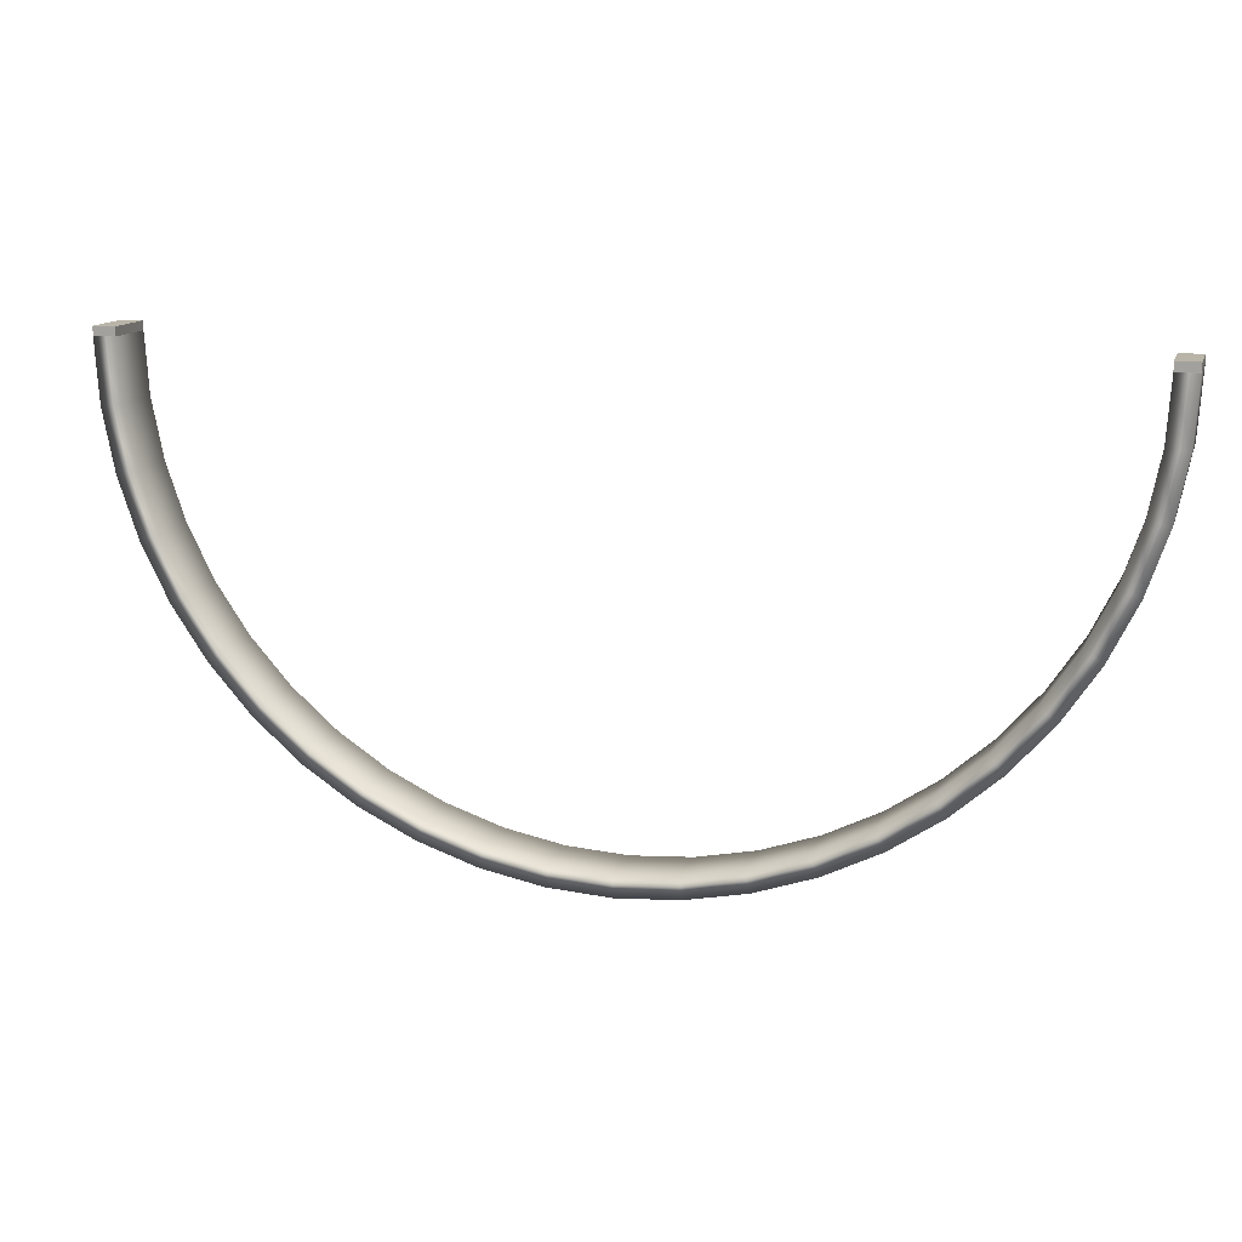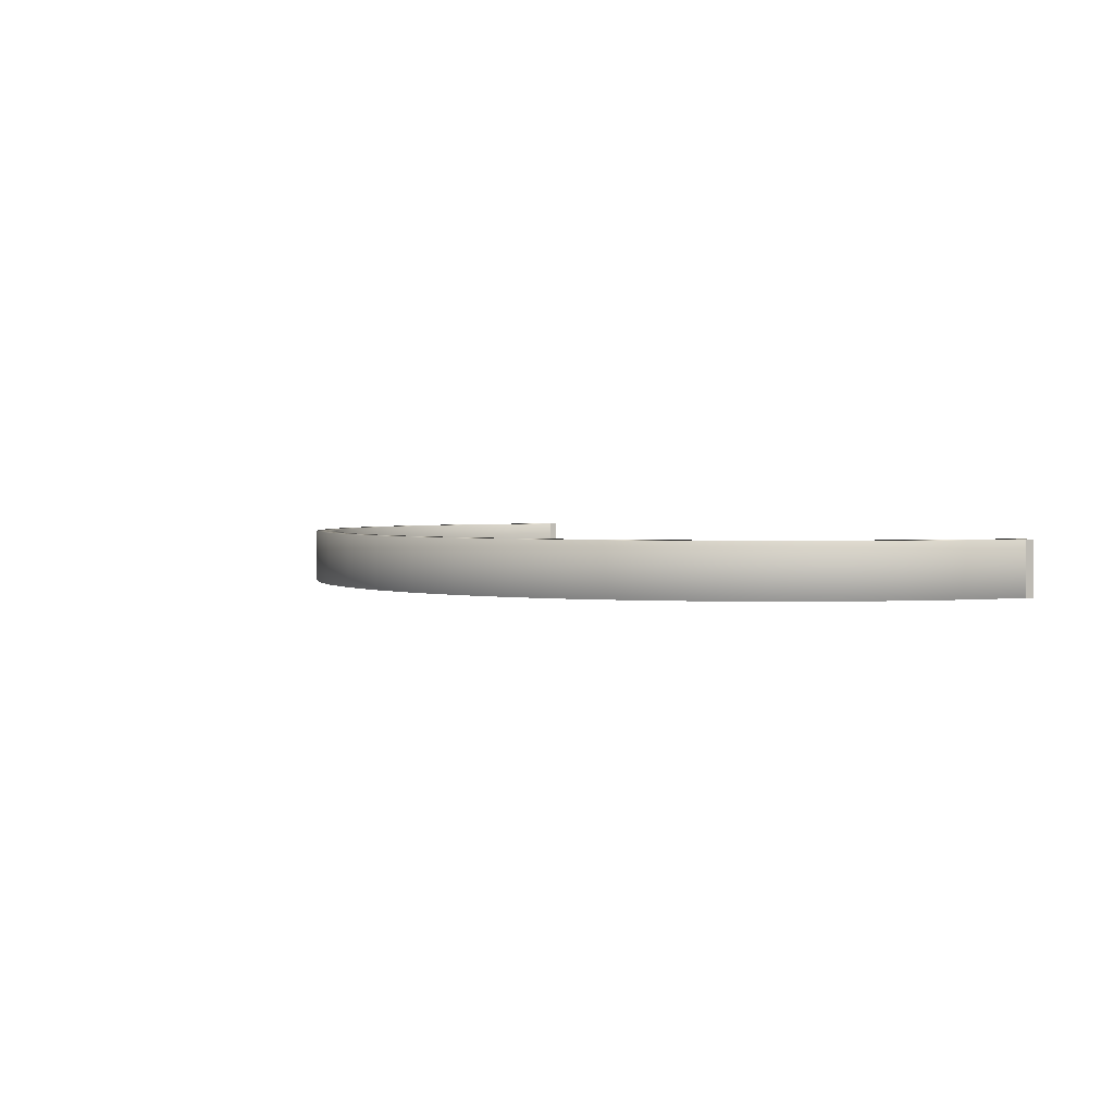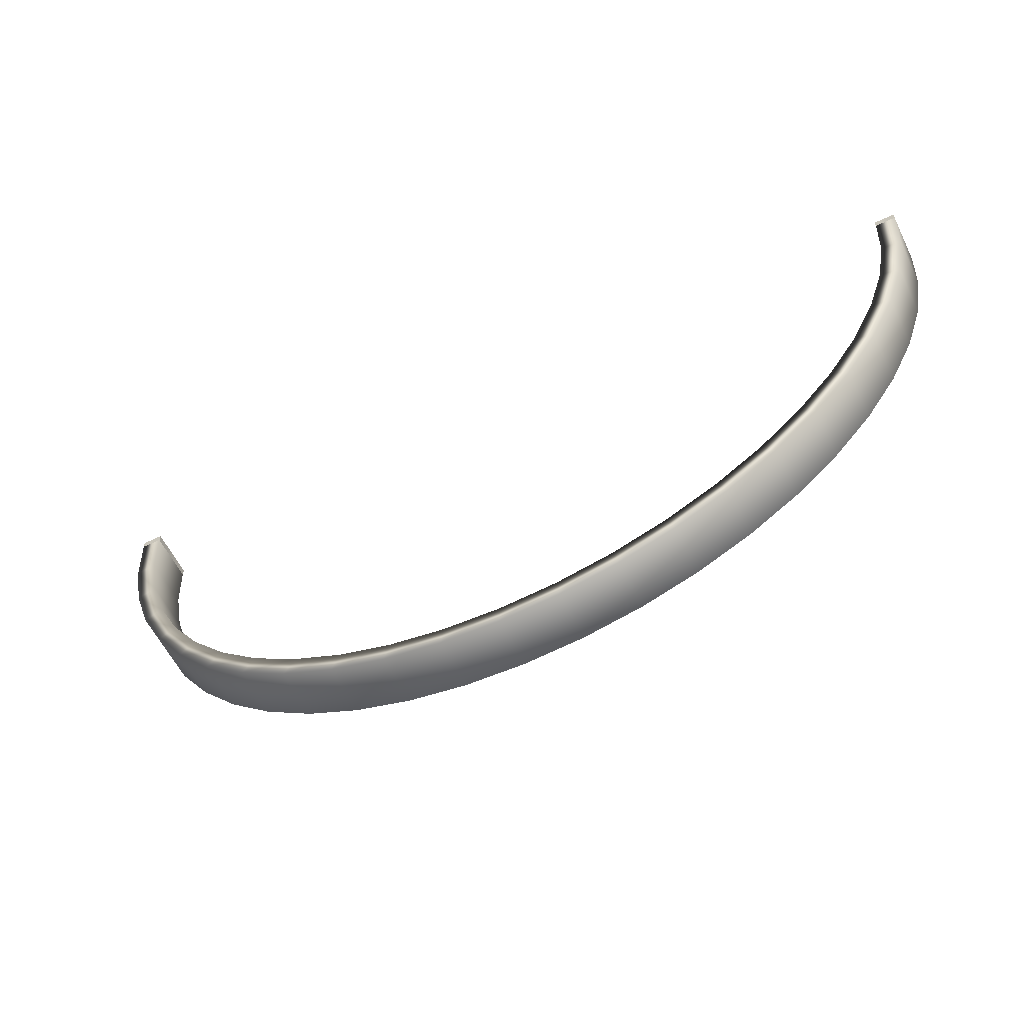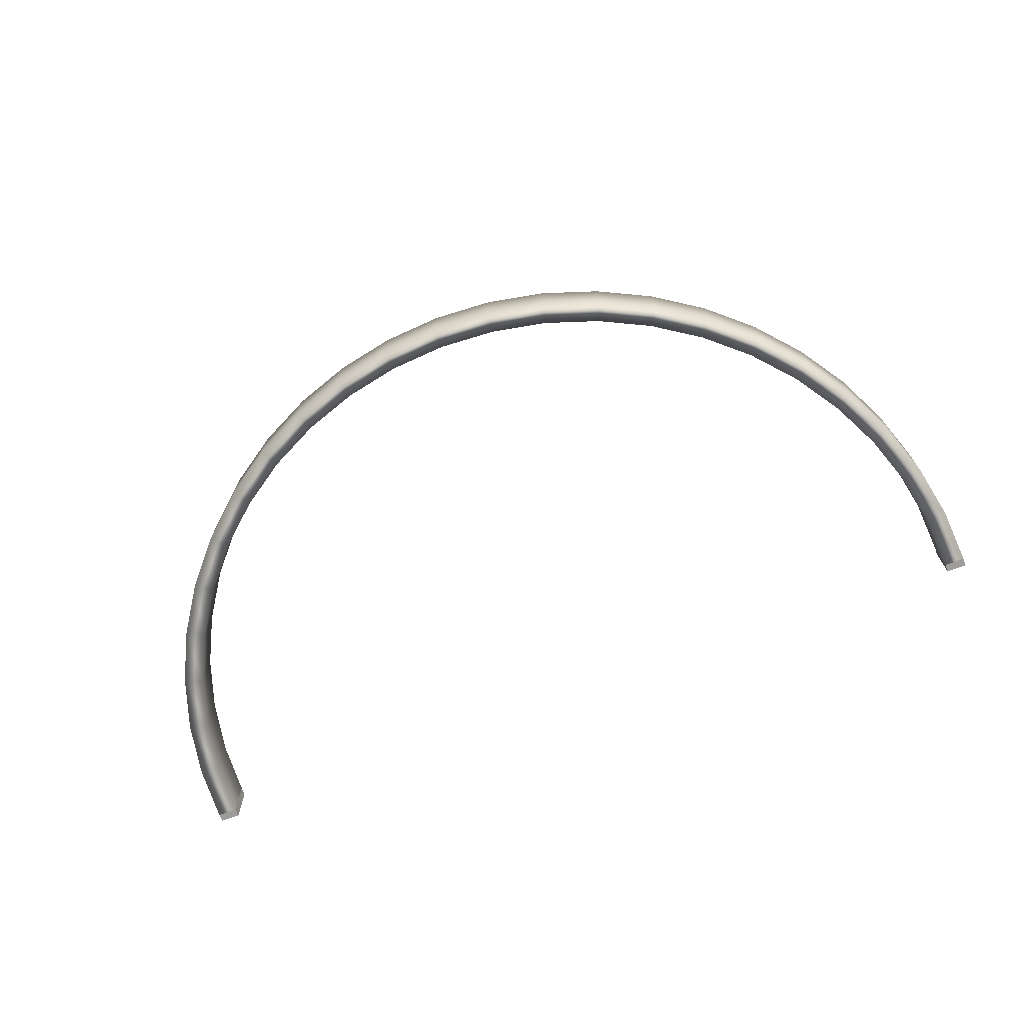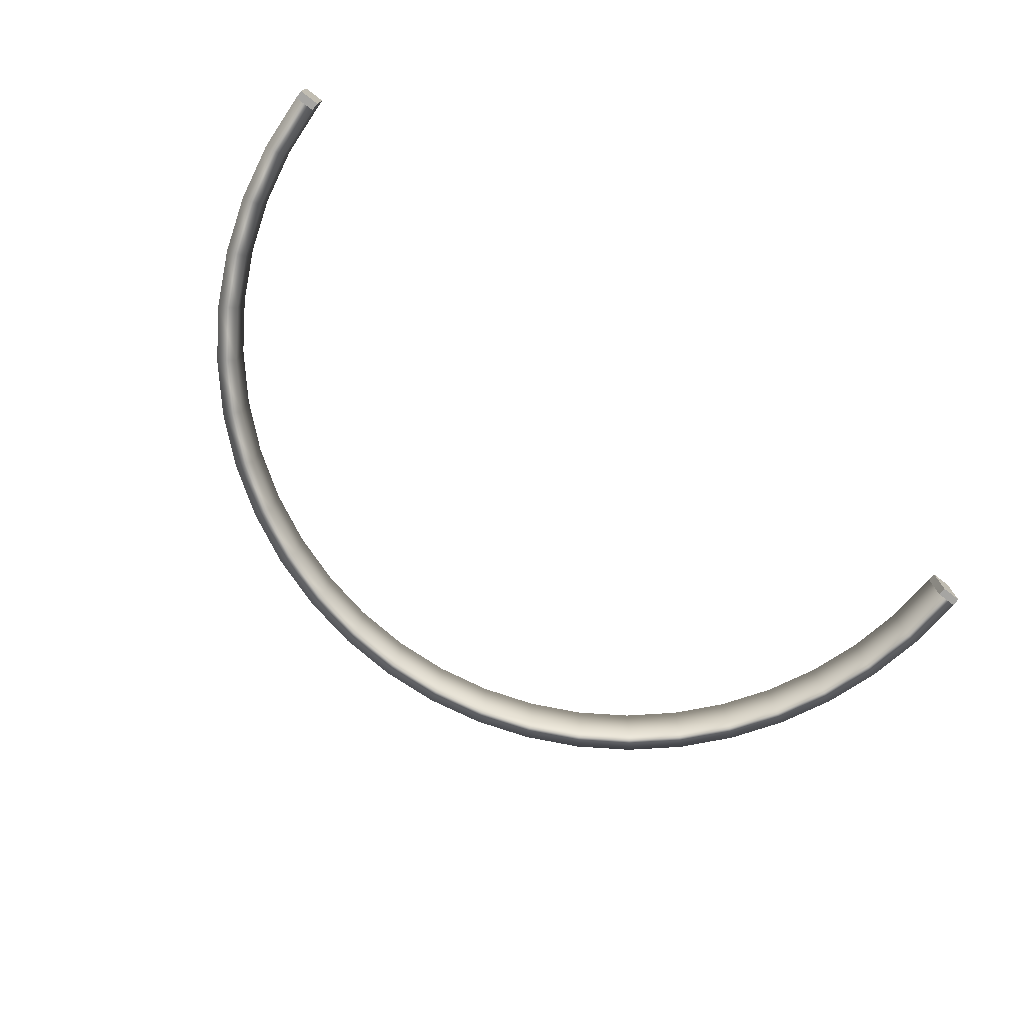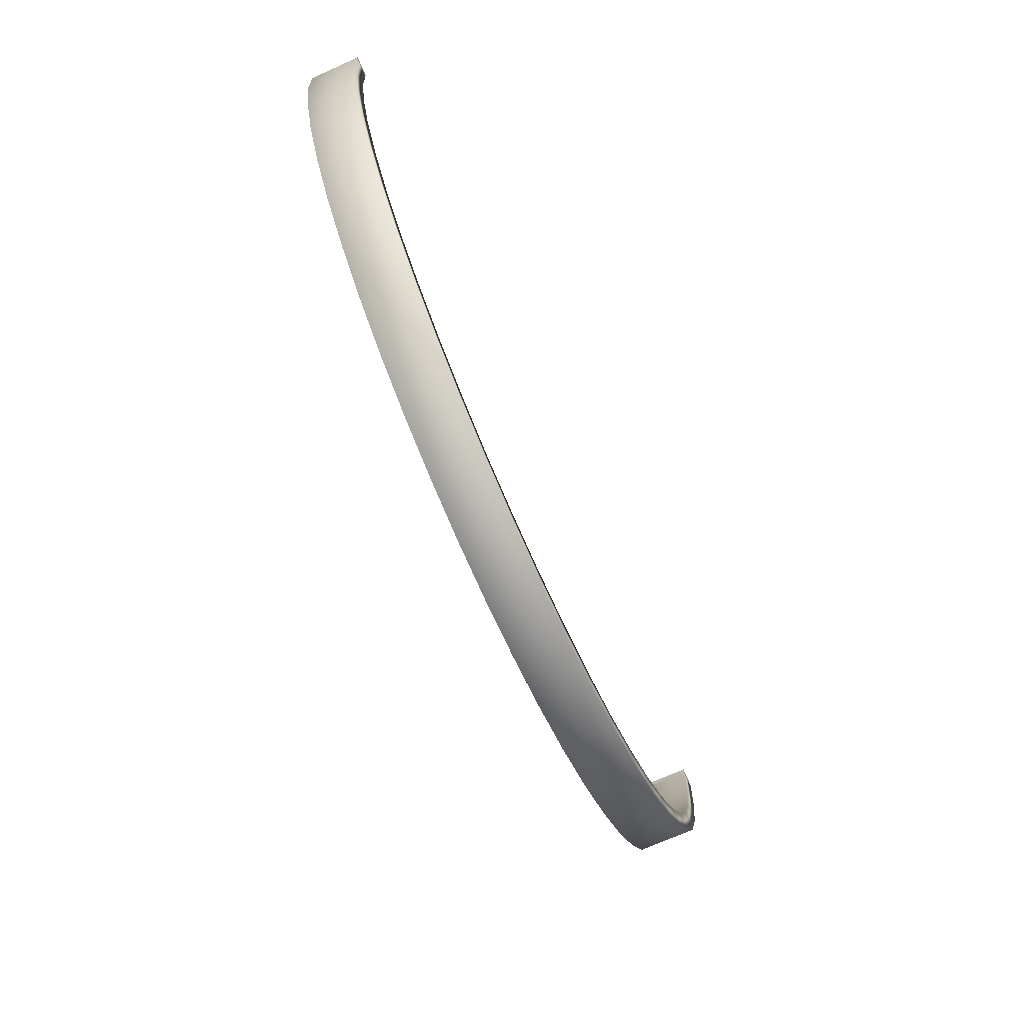
<metadata>
{"format":"obj","ext":"obj","renderer":"f3d","projection":"perspective","resolution":1024,"background":"white","views":[{"elev":13.1,"azim":15.9,"up":"+Z"},{"elev":2.0,"azim":-118.2,"up":"+Y"},{"elev":-59.6,"azim":26.1,"up":"+Z"},{"elev":-70.2,"azim":-159.1,"up":"+Y"},{"elev":-73.6,"azim":-37.7,"up":"+Y"},{"elev":-72.8,"azim":114.0,"up":"+Z"}]}
</metadata>
<code>
g ENV_FP_StartingPlatform_StartingLine_COL
v 119.9 4.658 54.09
v 119.9 -8.935 54.09
v 114.5 -8.935 54.09
v 114.5 4.658 54.09
v -114.5 -8.935 54.09
v -119.9 -8.935 54.09
v -119.9 4.658 54.09
v -114.5 4.658 54.09
v 119.9 4.658 51.87
v 119.9 4.658 54.09
v 114.5 4.658 54.09
v 114.5 4.658 51.87
v 114.5 4.658 51.87
v 114.5 4.658 54.09
v 114.5 -8.935 54.09
v 114.5 -8.935 51.87
v 114.5 -8.935 51.87
v 114.5 -8.935 54.09
v 119.9 -8.935 54.09
v 119.9 -8.935 51.87
v 119.9 -8.935 51.87
v 119.9 -8.935 54.09
v 119.9 4.658 54.09
v 119.9 4.658 51.87
v -114.5 -8.935 51.87
v -114.5 -8.935 54.09
v -114.5 4.658 54.09
v -114.5 4.658 51.87
v -114.5 4.658 51.87
v -114.5 4.658 54.09
v -119.9 4.658 54.09
v -119.9 4.658 51.87
v -119.9 4.658 51.87
v -119.9 4.658 54.09
v -119.9 -8.935 54.09
v -119.9 -8.935 51.87
v -119.9 -8.935 51.87
v -119.9 -8.935 54.09
v -114.5 -8.935 54.09
v -114.5 -8.935 51.87
v -113.5 4.658 36.93
v -113.5 -8.935 36.93
v -114.5 -8.935 51.87
v -114.5 4.658 51.87
v -119.9 -8.935 51.87
v -118.9 4.658 36.22
v -119.9 4.658 51.87
v -118.9 -8.935 36.22
v -115.8 4.658 20.83
v -110.6 4.658 22.24
v -115.8 -8.935 20.83
v -110.6 -8.935 22.24
v -110.8 -8.935 5.975
v -110.8 4.658 5.975
v -105.8 4.658 8.065
v -105.8 -8.935 8.065
v -103.9 -8.935 -8.094
v -103.9 4.658 -8.094
v -99.13 4.658 -5.363
v -99.13 -8.935 -5.363
v -95.14 -8.935 -21.14
v -95.14 4.658 -21.14
v -90.81 4.658 -17.81
v -90.81 -8.935 -17.81
v -84.8 -8.935 -32.93
v -84.8 4.658 -32.93
v -80.94 4.658 -29.07
v -80.94 -8.935 -29.07
v -73.01 -8.935 -43.28
v -73.01 4.658 -43.28
v -69.68 4.658 -38.94
v -69.68 -8.935 -38.94
v -59.96 -8.935 -51.99
v -59.96 4.658 -51.99
v -57.23 4.658 -47.26
v -57.23 -8.935 -47.26
v -45.89 -8.935 -58.93
v -45.89 4.658 -58.93
v -43.8 4.658 -53.88
v -43.8 -8.935 -53.88
v -31.04 -8.935 -63.97
v -31.04 4.658 -63.97
v -29.63 4.658 -58.7
v -29.63 -8.935 -58.7
v -15.65 -8.935 -67.03
v -15.65 4.658 -67.03
v -14.94 4.658 -61.62
v -14.94 -8.935 -61.62
v 2.315e-05 -8.935 -68.06
v 2.315e-05 4.658 -68.06
v 3.291e-05 4.658 -62.6
v 3.291e-05 -8.935 -62.6
v 15.65 -8.935 -67.03
v 15.65 4.658 -67.03
v 14.94 4.658 -61.62
v 14.94 -8.935 -61.62
v 31.04 -8.935 -63.97
v 31.04 4.658 -63.97
v 29.63 4.658 -58.7
v 29.63 -8.935 -58.7
v 45.89 -8.935 -58.93
v 45.89 4.658 -58.93
v 43.8 4.658 -53.88
v 43.8 -8.935 -53.88
v 59.96 -8.935 -51.99
v 59.96 4.658 -51.99
v 57.23 4.658 -47.26
v 57.23 -8.935 -47.26
v 73.01 -8.935 -43.28
v 73.01 4.658 -43.28
v 69.68 4.658 -38.94
v 69.68 -8.935 -38.94
v 84.8 -8.935 -32.93
v 84.8 4.658 -32.93
v 80.94 4.658 -29.07
v 80.94 -8.935 -29.07
v 95.14 -8.935 -21.14
v 95.14 4.658 -21.14
v 90.81 4.658 -17.81
v 90.81 -8.935 -17.81
v 103.9 -8.935 -8.094
v 103.9 4.658 -8.094
v 99.13 4.658 -5.363
v 99.13 -8.935 -5.363
v 110.8 -8.935 5.975
v 110.8 4.658 5.975
v 105.8 4.658 8.065
v 105.8 -8.935 8.065
v 115.8 -8.935 20.83
v 115.8 4.658 20.83
v 110.6 4.658 22.24
v 110.6 -8.935 22.24
v 118.9 -8.935 36.22
v 118.9 4.658 36.22
v 113.5 4.658 36.93
v 113.5 -8.935 36.93
v 119.9 -8.935 51.87
v 119.9 4.658 51.87
v 114.5 -8.935 51.87
v 114.5 4.658 51.87
g ENV_FP_StartingPlatform_StartingLine_COL_0
f 3 2 1
f 4 3 1
f 7 6 5
f 8 7 5
f 11 10 9
f 12 11 9
f 15 14 13
f 16 15 13
f 19 18 17
f 20 19 17
f 23 22 21
f 24 23 21
f 27 26 25
f 28 27 25
f 31 30 29
f 32 31 29
f 35 34 33
f 36 35 33
f 39 38 37
f 40 39 37
f 43 42 41
f 44 43 41
f 42 43 45
f 44 41 46
f 47 44 46
f 48 45 47
f 48 42 45
f 46 48 47
f 46 41 49
f 41 42 50
f 41 50 49
f 51 48 46
f 49 51 46
f 52 42 48
f 42 52 50
f 51 52 48
f 53 51 49
f 49 50 54
f 54 53 49
f 50 52 55
f 50 55 54
f 56 52 51
f 53 56 51
f 52 56 55
f 57 53 54
f 54 55 58
f 58 57 54
f 55 56 59
f 55 59 58
f 60 56 53
f 57 60 53
f 56 60 59
f 61 57 58
f 58 59 62
f 62 61 58
f 59 60 63
f 59 63 62
f 64 60 57
f 61 64 57
f 60 64 63
f 65 61 62
f 62 63 66
f 66 65 62
f 63 64 67
f 63 67 66
f 68 64 61
f 65 68 61
f 64 68 67
f 69 65 66
f 66 67 70
f 70 69 66
f 67 68 71
f 67 71 70
f 72 68 65
f 69 72 65
f 68 72 71
f 73 69 70
f 70 71 74
f 74 73 70
f 71 72 75
f 71 75 74
f 76 72 69
f 73 76 69
f 72 76 75
f 77 73 74
f 74 75 78
f 78 77 74
f 75 76 79
f 75 79 78
f 80 76 73
f 77 80 73
f 76 80 79
f 81 77 78
f 78 79 82
f 82 81 78
f 79 80 83
f 79 83 82
f 84 80 77
f 81 84 77
f 80 84 83
f 85 81 82
f 82 83 86
f 86 85 82
f 83 84 87
f 83 87 86
f 88 84 81
f 85 88 81
f 84 88 87
f 89 85 86
f 86 87 90
f 90 89 86
f 87 88 91
f 87 91 90
f 92 88 85
f 89 92 85
f 88 92 91
f 93 89 90
f 90 91 94
f 94 93 90
f 91 92 95
f 91 95 94
f 96 92 89
f 93 96 89
f 92 96 95
f 97 93 94
f 94 95 98
f 98 97 94
f 95 96 99
f 95 99 98
f 100 96 93
f 97 100 93
f 96 100 99
f 101 97 98
f 98 99 102
f 102 101 98
f 99 100 103
f 99 103 102
f 104 100 97
f 101 104 97
f 100 104 103
f 105 101 102
f 102 103 106
f 106 105 102
f 103 104 107
f 103 107 106
f 108 104 101
f 105 108 101
f 104 108 107
f 109 105 106
f 106 107 110
f 110 109 106
f 107 108 111
f 107 111 110
f 112 108 105
f 109 112 105
f 108 112 111
f 113 109 110
f 110 111 114
f 114 113 110
f 111 112 115
f 111 115 114
f 116 112 109
f 113 116 109
f 112 116 115
f 117 113 114
f 114 115 118
f 118 117 114
f 115 116 119
f 115 119 118
f 120 116 113
f 117 120 113
f 116 120 119
f 121 117 118
f 118 119 122
f 122 121 118
f 119 120 123
f 119 123 122
f 124 120 117
f 121 124 117
f 120 124 123
f 125 121 122
f 122 123 126
f 126 125 122
f 123 124 127
f 123 127 126
f 128 124 121
f 125 128 121
f 124 128 127
f 129 125 126
f 126 127 130
f 130 129 126
f 127 128 131
f 127 131 130
f 132 128 125
f 129 132 125
f 128 132 131
f 133 129 130
f 130 131 134
f 134 133 130
f 131 132 135
f 131 135 134
f 136 132 129
f 133 136 129
f 132 136 135
f 137 133 134
f 138 137 134
f 134 135 138
f 137 139 133
f 139 136 133
f 135 140 138
f 136 139 140
f 135 136 140

</code>
